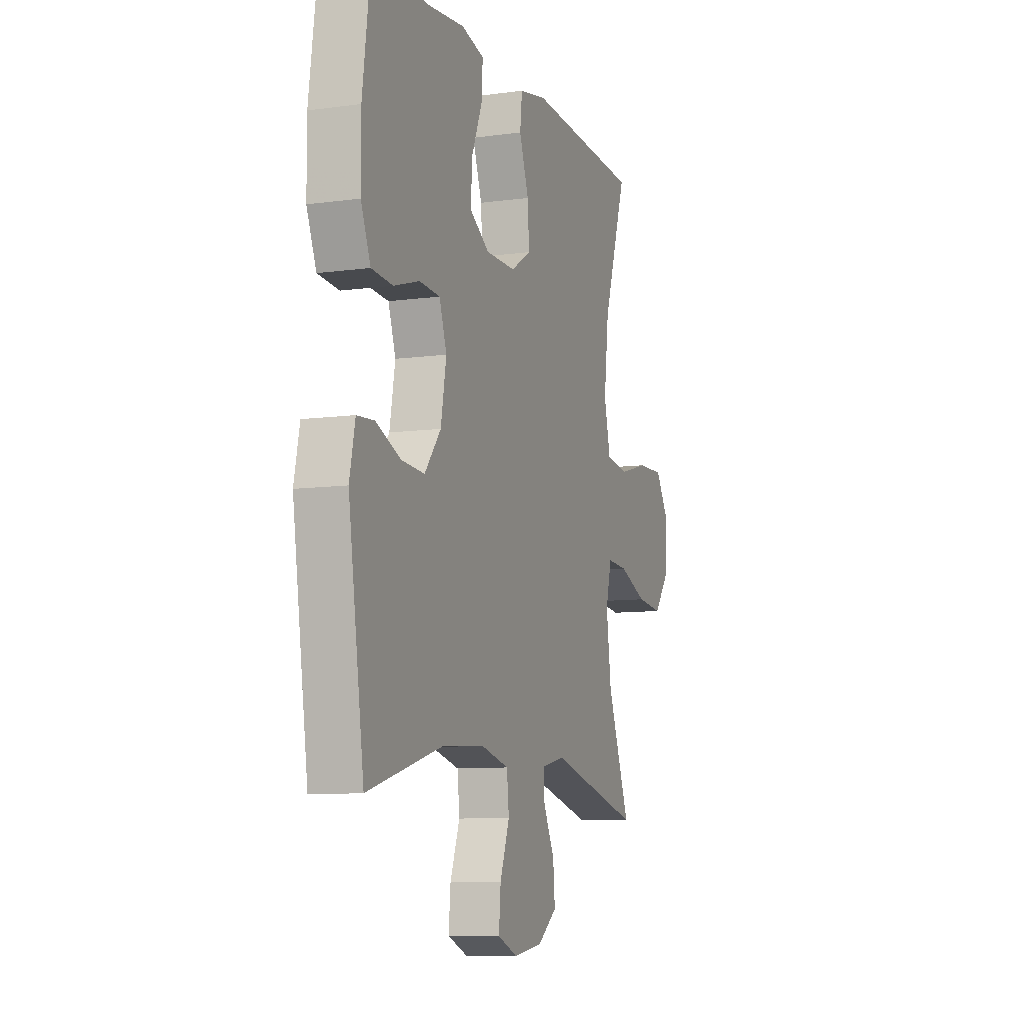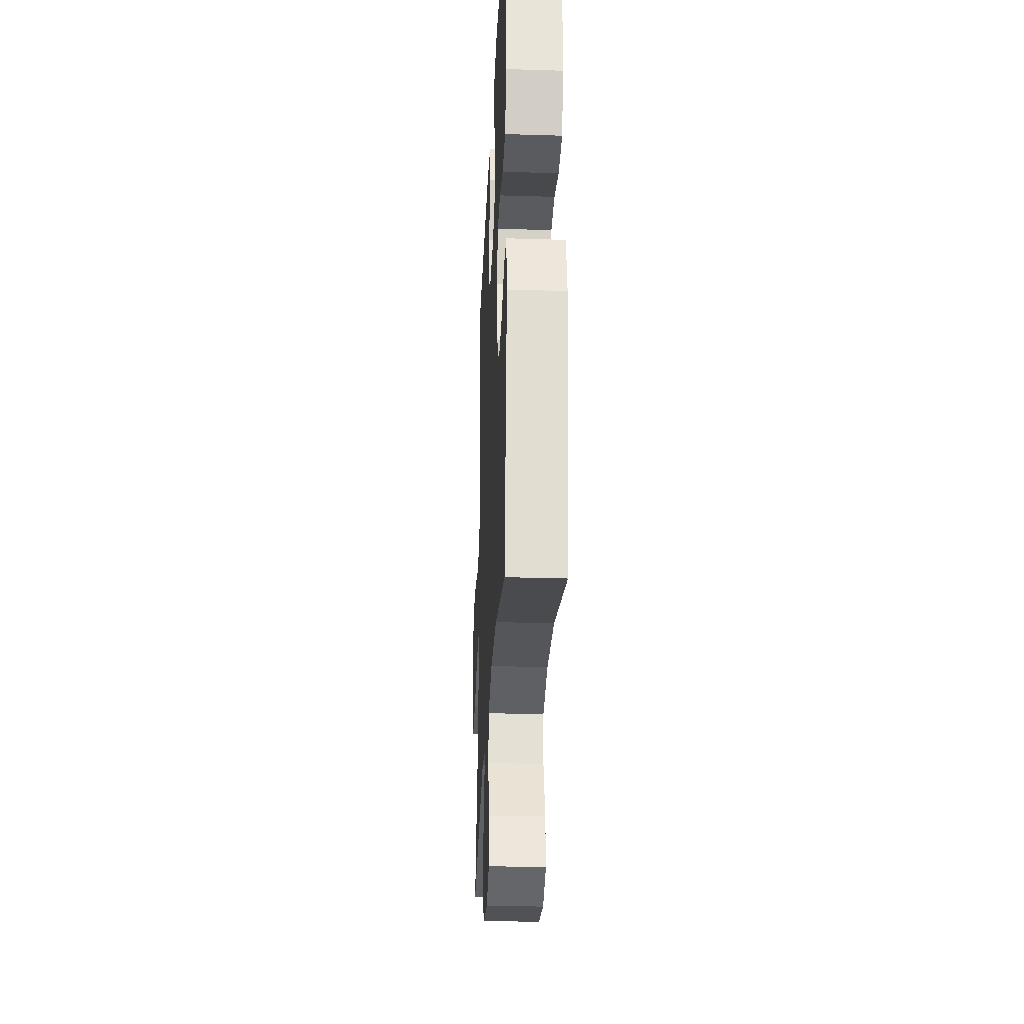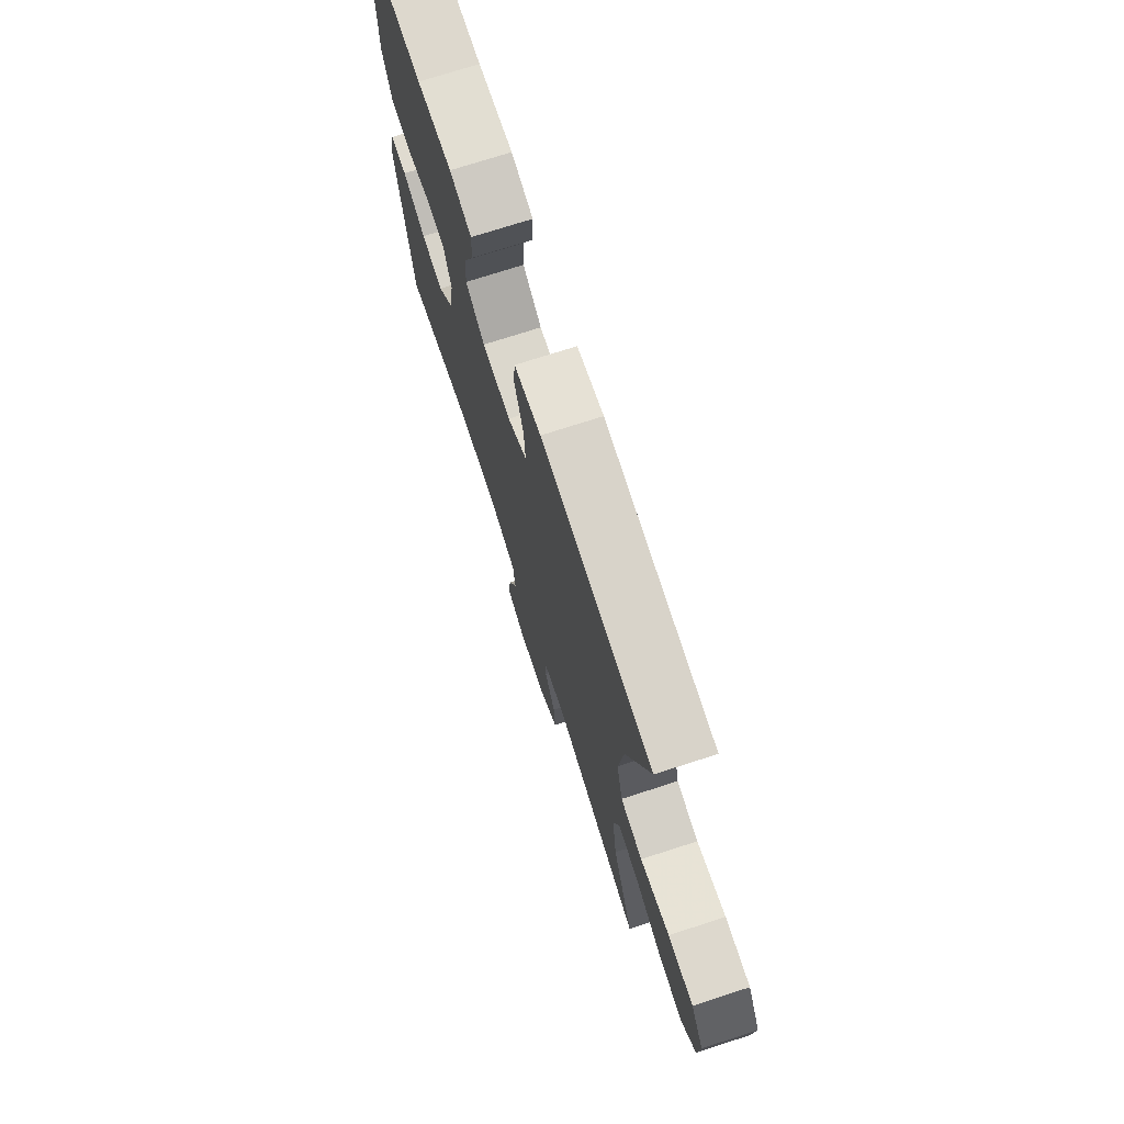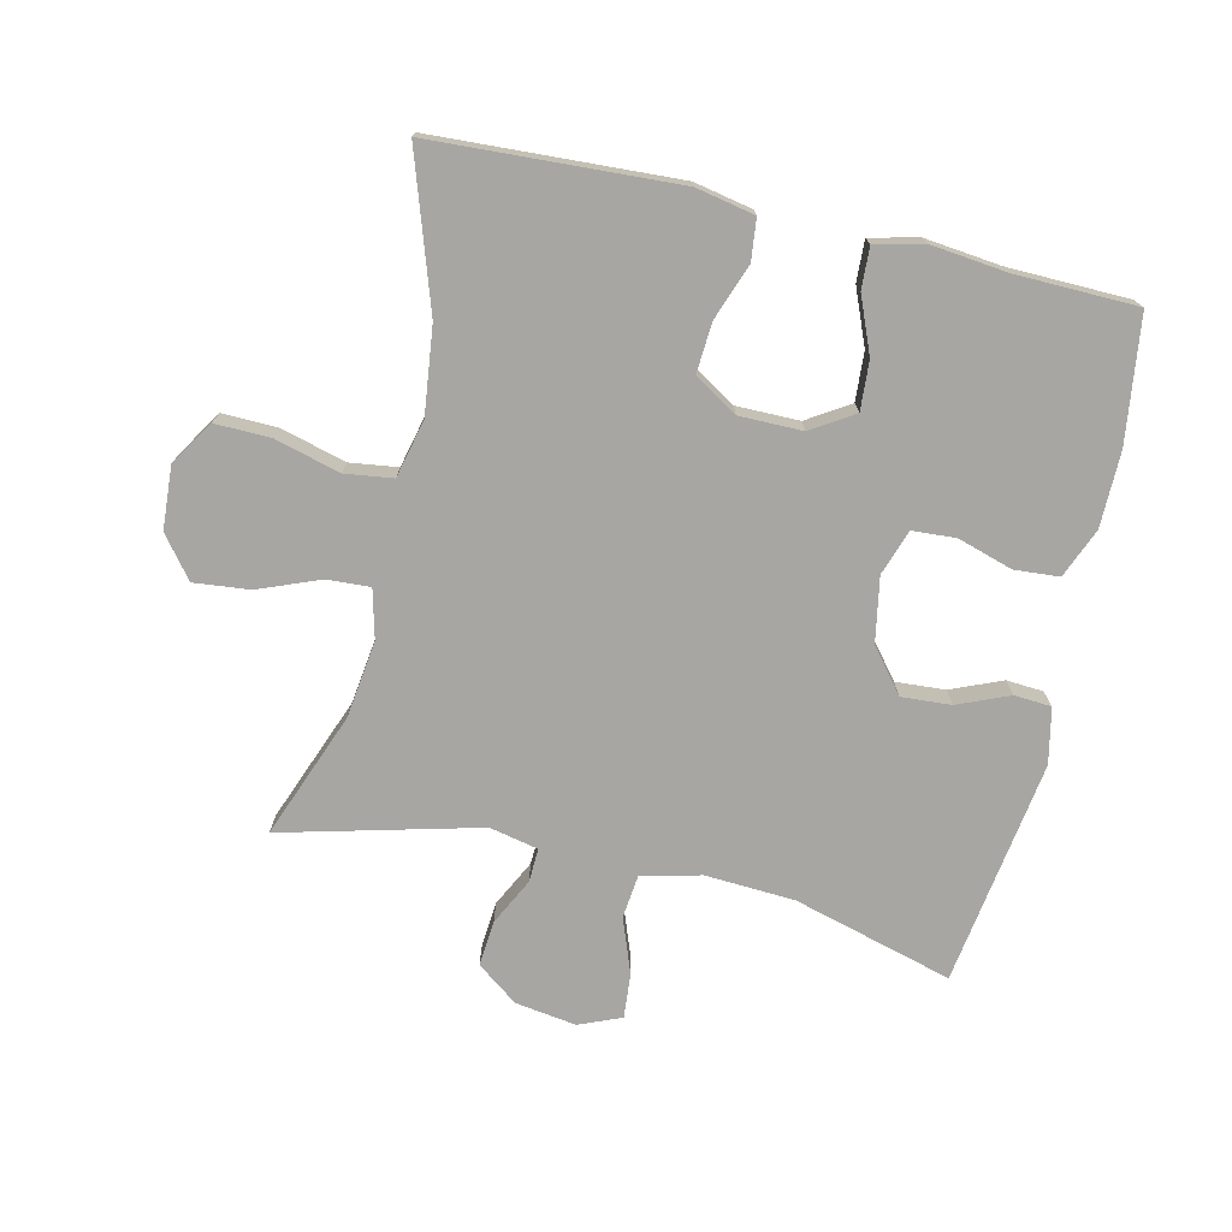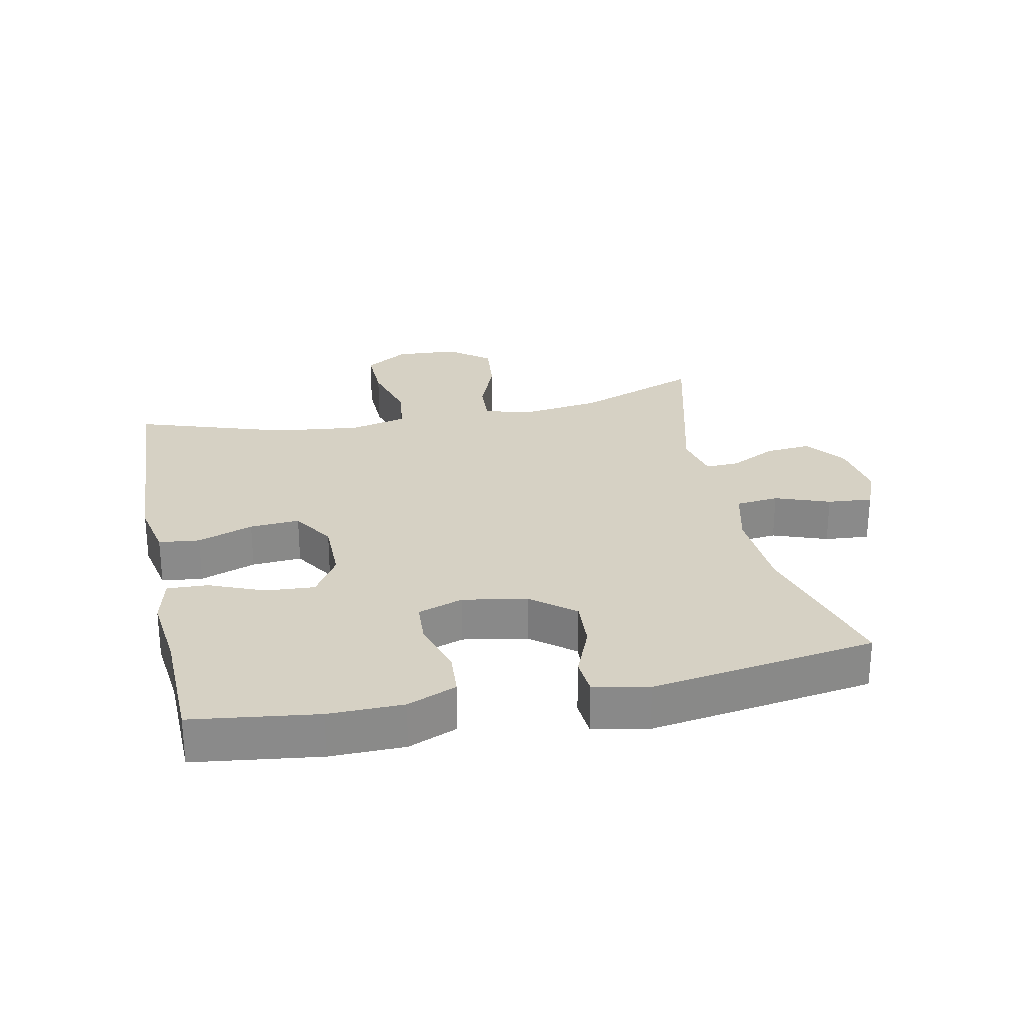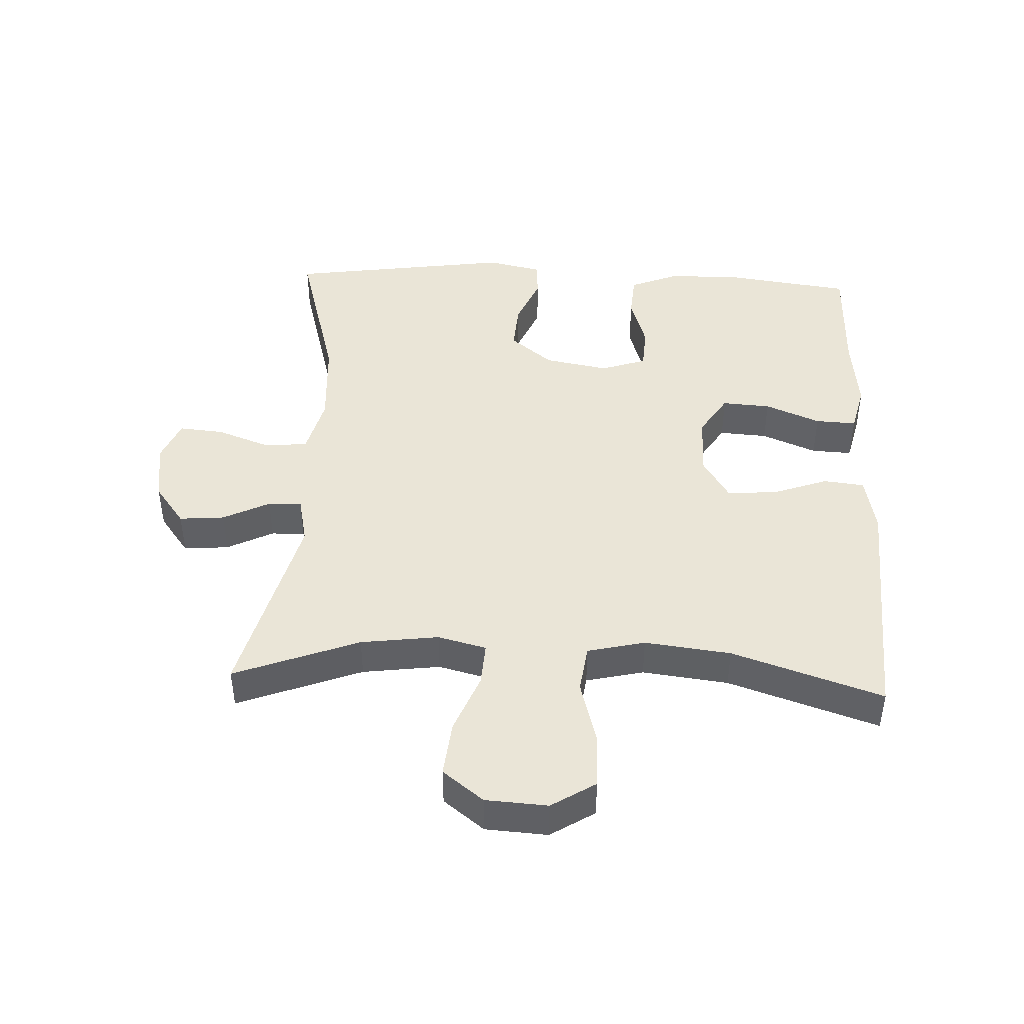
<metadata>
{"format":"obj","ext":"obj","renderer":"f3d","projection":"perspective","resolution":1024,"background":"white","views":[{"elev":-9.0,"azim":110.0,"up":"+Z"},{"elev":-29.3,"azim":87.4,"up":"+Z"},{"elev":73.3,"azim":-107.9,"up":"+Z"},{"elev":-74.0,"azim":-13.0,"up":"+Y"},{"elev":26.9,"azim":78.1,"up":"+Y"},{"elev":44.3,"azim":-87.4,"up":"+Y"}]}
</metadata>
<code>
v -0.5 0.07 -0.5
v -0.426 0.07 -0.307
v -0.41 0.07 -0.187
v -0.429 0.07 -0.112
v -0.496 0.07 -0.116
v -0.589 0.07 -0.153
v -0.675 0.07 -0.162
v -0.724 0.07 -0.099
v -0.73 0.07 -0.003
v -0.687 0.07 0.065
v -0.601 0.07 0.063
v -0.502 0.07 0.036
v -0.428 0.07 0.046
v -0.407 0.07 0.135
v -0.423 0.07 0.268
v -0.5 0.07 0.5
v -0.124 0.07 0.52
v -0.034 0.07 0.502
v -0.027 0.07 0.439
v -0.058 0.07 0.353
v -0.063 0.07 0.276
v 0.003 0.07 0.235
v 0.1 0.07 0.235
v 0.165 0.07 0.276
v 0.16 0.07 0.351
v 0.125 0.07 0.436
v 0.122 0.07 0.499
v 0.196 0.07 0.517
v 0.314 0.07 0.504
v 0.5 0.07 0.5
v 0.526 0.07 0.307
v 0.525 0.07 0.192
v 0.494 0.07 0.116
v 0.425 0.07 0.111
v 0.341 0.07 0.137
v 0.274 0.07 0.133
v 0.25 0.07 0.063
v 0.268 0.07 -0.036
v 0.321 0.07 -0.102
v 0.397 0.07 -0.097
v 0.476 0.07 -0.064
v 0.533 0.07 -0.068
v 0.551 0.07 -0.153
v 0.5 0.07 -0.5
v 0.255 0.07 -0.432
v 0.117 0.07 -0.424
v 0.026 0.07 -0.447
v 0.019 0.07 -0.513
v 0.05 0.07 -0.597
v 0.056 0.07 -0.666
v -0.009 0.07 -0.693
v -0.103 0.07 -0.679
v -0.166 0.07 -0.632
v -0.16 0.07 -0.562
v -0.124 0.07 -0.49
v -0.122 0.07 -0.438
v -0.197 0.07 -0.422
v -0.5 0 -0.5
v -0.426 0 -0.307
v -0.41 0 -0.187
v -0.429 0 -0.112
v -0.496 0 -0.116
v -0.589 0 -0.153
v -0.675 0 -0.162
v -0.724 0 -0.099
v -0.73 0 -0.003
v -0.687 0 0.065
v -0.601 0 0.063
v -0.502 0 0.036
v -0.428 0 0.046
v -0.407 0 0.135
v -0.423 0 0.268
v -0.5 0 0.5
v -0.124 0 0.52
v -0.034 0 0.502
v -0.027 0 0.439
v -0.058 0 0.353
v -0.063 0 0.276
v 0.003 0 0.235
v 0.1 0 0.235
v 0.165 0 0.276
v 0.16 0 0.351
v 0.125 0 0.436
v 0.122 0 0.499
v 0.196 0 0.517
v 0.314 0 0.504
v 0.5 0 0.5
v 0.526 0 0.307
v 0.525 0 0.192
v 0.494 0 0.116
v 0.425 0 0.111
v 0.341 0 0.137
v 0.274 0 0.133
v 0.25 0 0.063
v 0.268 0 -0.036
v 0.321 0 -0.102
v 0.397 0 -0.097
v 0.476 0 -0.064
v 0.533 0 -0.068
v 0.551 0 -0.153
v 0.5 0 -0.5
v 0.255 0 -0.432
v 0.117 0 -0.424
v 0.026 0 -0.447
v 0.019 0 -0.513
v 0.05 0 -0.597
v 0.056 0 -0.666
v -0.009 0 -0.693
v -0.103 0 -0.679
v -0.166 0 -0.632
v -0.16 0 -0.562
v -0.124 0 -0.49
v -0.122 0 -0.438
v -0.197 0 -0.422
f 53 54 55
f 52 53 55
f 51 52 55
f 50 51 55
f 49 50 55
f 48 49 55
f 47 48 55 56
f 46 47 56 57
f 43 44 45
f 42 43 45
f 41 42 45
f 40 41 45
f 39 40 45 46
f 38 39 46 57
f 33 34 35
f 32 33 35
f 31 32 35
f 30 31 35
f 29 30 35
f 29 35 36
f 28 29 36
f 27 28 36
f 26 27 36
f 25 26 36
f 24 25 36 37
f 18 19 20
f 17 18 20
f 16 17 20
f 15 16 20
f 14 15 20 21
f 13 14 21 22
f 10 11 12
f 9 10 12
f 8 9 12
f 7 8 12
f 6 7 12
f 5 6 12
f 4 5 12 13
f 13 22 23
f 4 13 23
f 3 4 23
f 57 1 2
f 37 38 57
f 24 37 57
f 23 24 57
f 3 23 57
f 2 3 57
f 112 111 110
f 112 110 109
f 112 109 108
f 112 108 107
f 112 107 106
f 112 106 105
f 113 112 105 104
f 114 113 104 103
f 102 101 100
f 102 100 99
f 102 99 98
f 102 98 97
f 103 102 97 96
f 114 103 96 95
f 92 91 90
f 92 90 89
f 92 89 88
f 92 88 87
f 92 87 86
f 93 92 86
f 93 86 85
f 93 85 84
f 93 84 83
f 93 83 82
f 94 93 82 81
f 77 76 75
f 77 75 74
f 77 74 73
f 77 73 72
f 78 77 72 71
f 79 78 71 70
f 69 68 67
f 69 67 66
f 69 66 65
f 69 65 64
f 69 64 63
f 69 63 62
f 70 69 62 61
f 80 79 70
f 80 70 61
f 80 61 60
f 59 58 114
f 114 95 94
f 114 94 81
f 114 81 80
f 114 80 60
f 114 60 59
f 1 58 59 2
f 2 59 60 3
f 3 60 61 4
f 4 61 62 5
f 5 62 63 6
f 6 63 64 7
f 7 64 65 8
f 8 65 66 9
f 9 66 67 10
f 10 67 68 11
f 11 68 69 12
f 12 69 70 13
f 13 70 71 14
f 14 71 72 15
f 15 72 73 16
f 16 73 74 17
f 17 74 75 18
f 18 75 76 19
f 19 76 77 20
f 20 77 78 21
f 21 78 79 22
f 22 79 80 23
f 23 80 81 24
f 24 81 82 25
f 25 82 83 26
f 26 83 84 27
f 27 84 85 28
f 28 85 86 29
f 29 86 87 30
f 30 87 88 31
f 31 88 89 32
f 32 89 90 33
f 33 90 91 34
f 34 91 92 35
f 35 92 93 36
f 36 93 94 37
f 37 94 95 38
f 38 95 96 39
f 39 96 97 40
f 40 97 98 41
f 41 98 99 42
f 42 99 100 43
f 43 100 101 44
f 44 101 102 45
f 45 102 103 46
f 46 103 104 47
f 47 104 105 48
f 48 105 106 49
f 49 106 107 50
f 50 107 108 51
f 51 108 109 52
f 52 109 110 53
f 53 110 111 54
f 54 111 112 55
f 55 112 113 56
f 56 113 114 57
f 57 114 58 1

</code>
